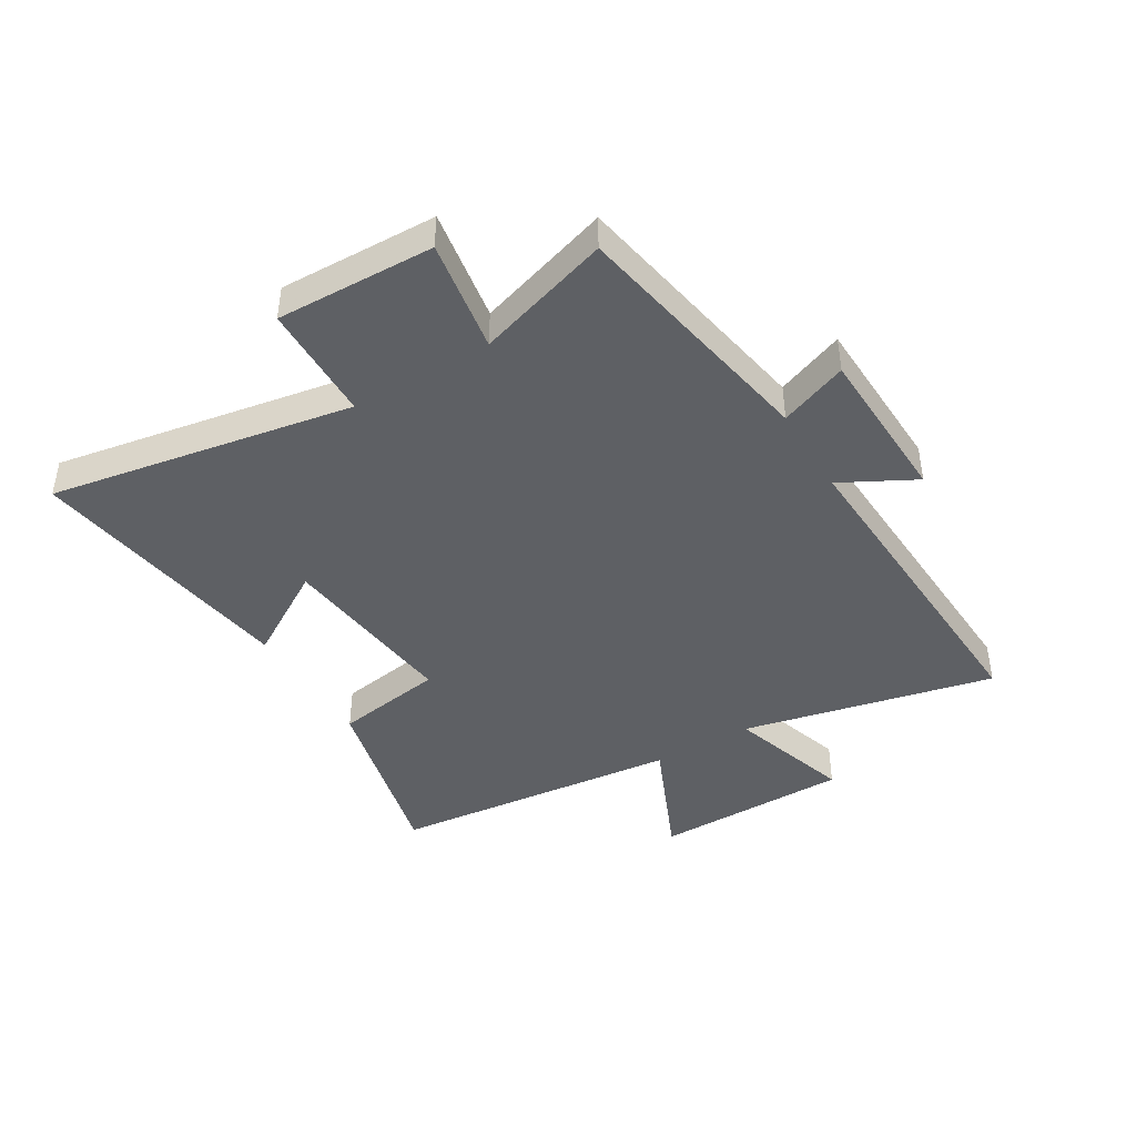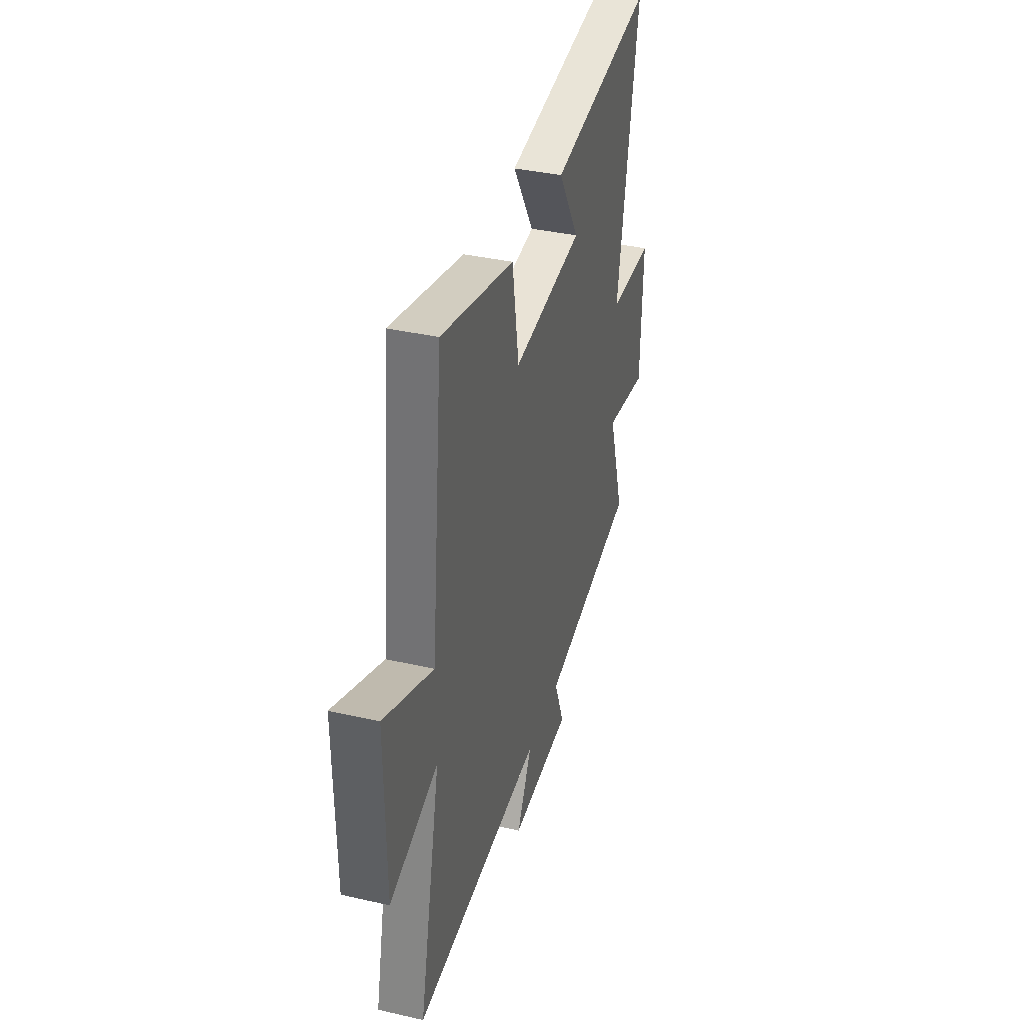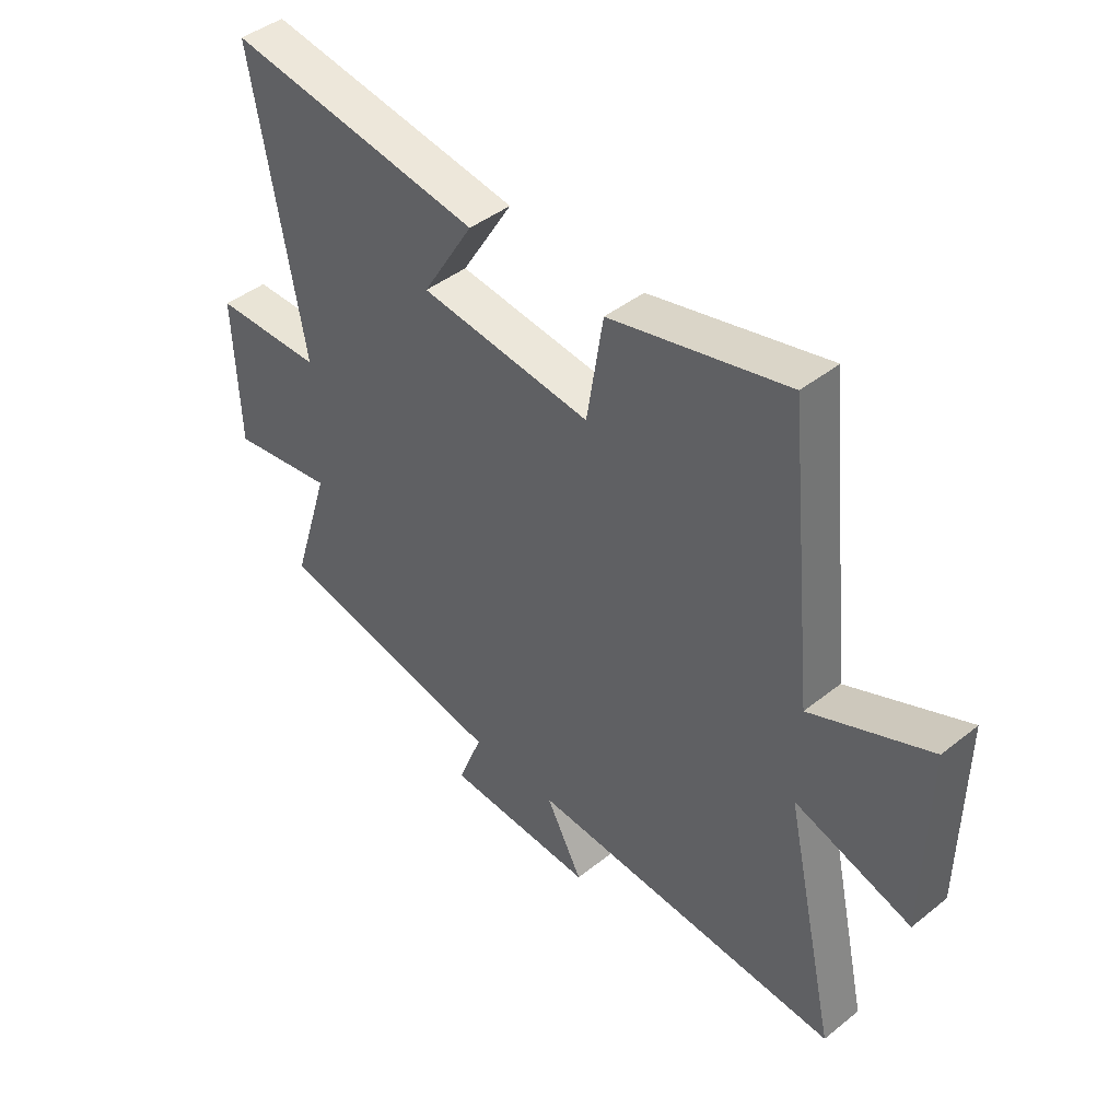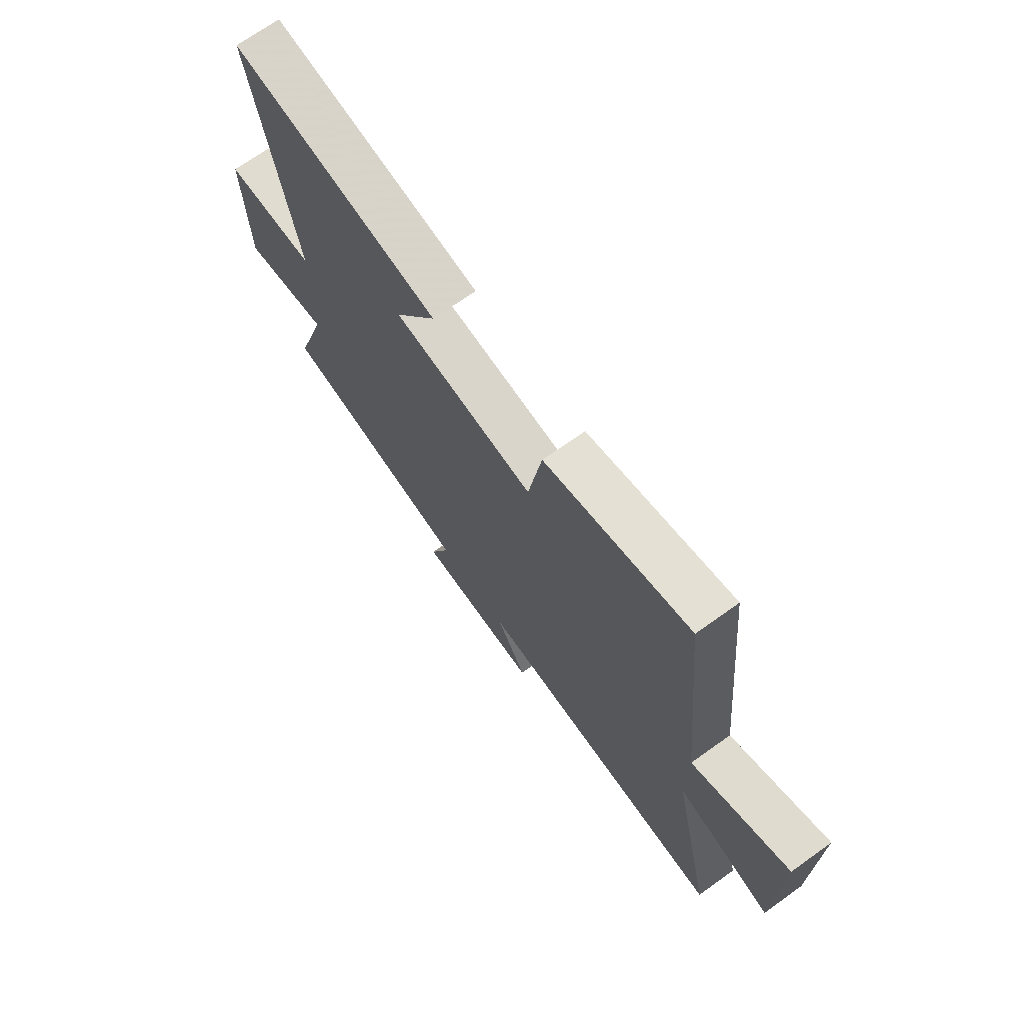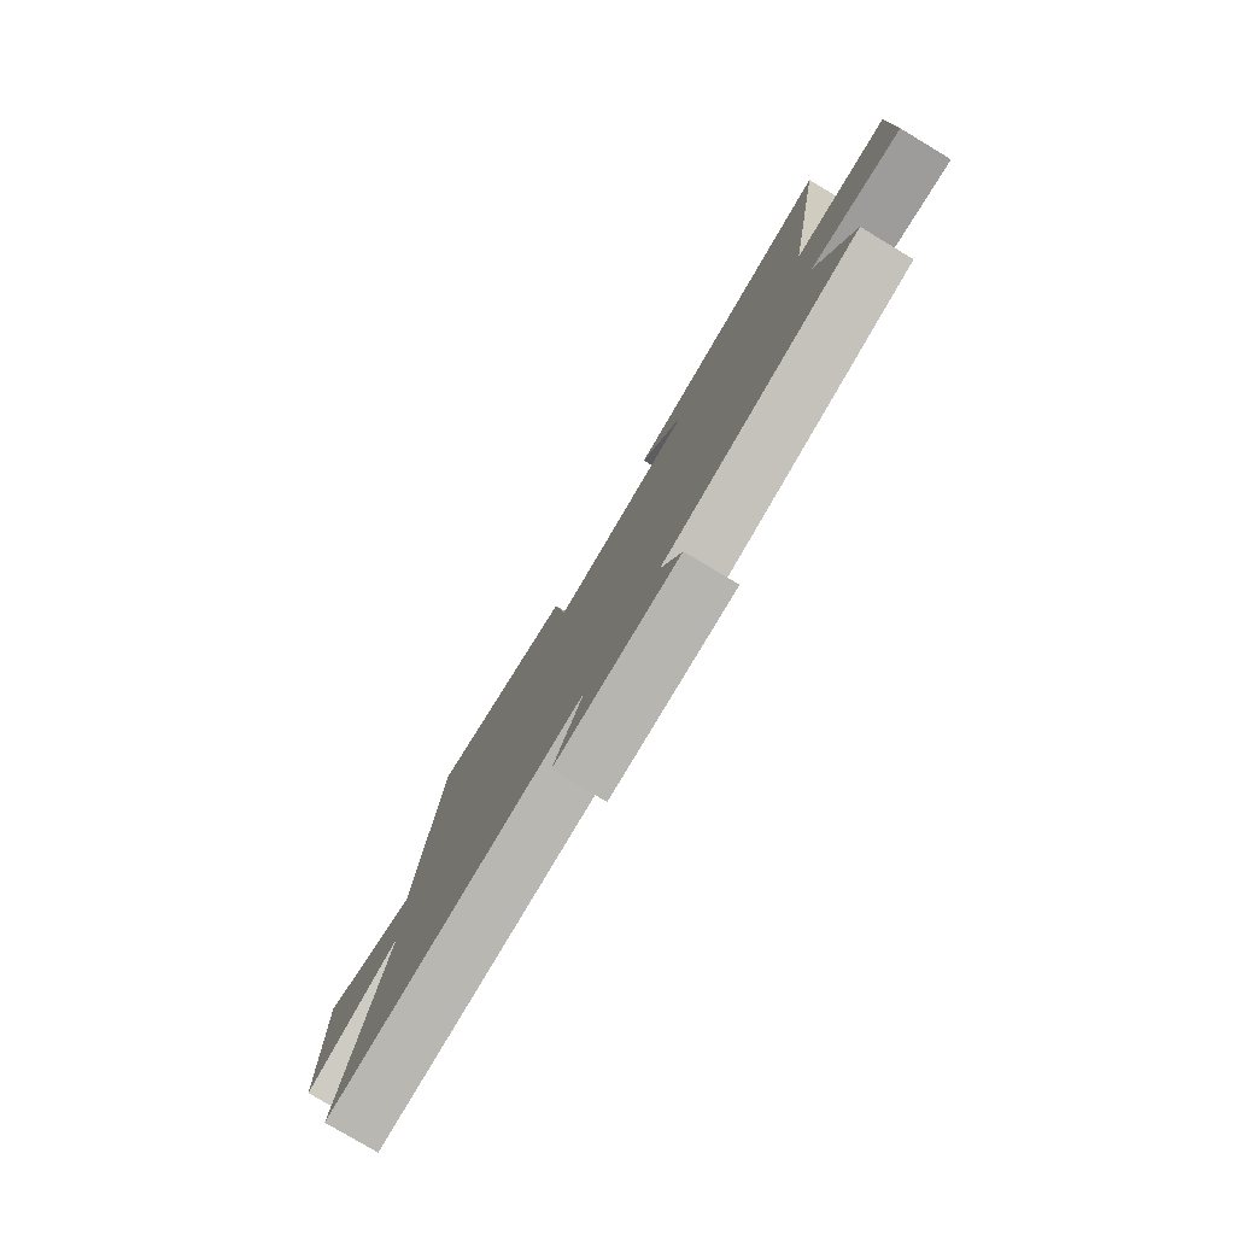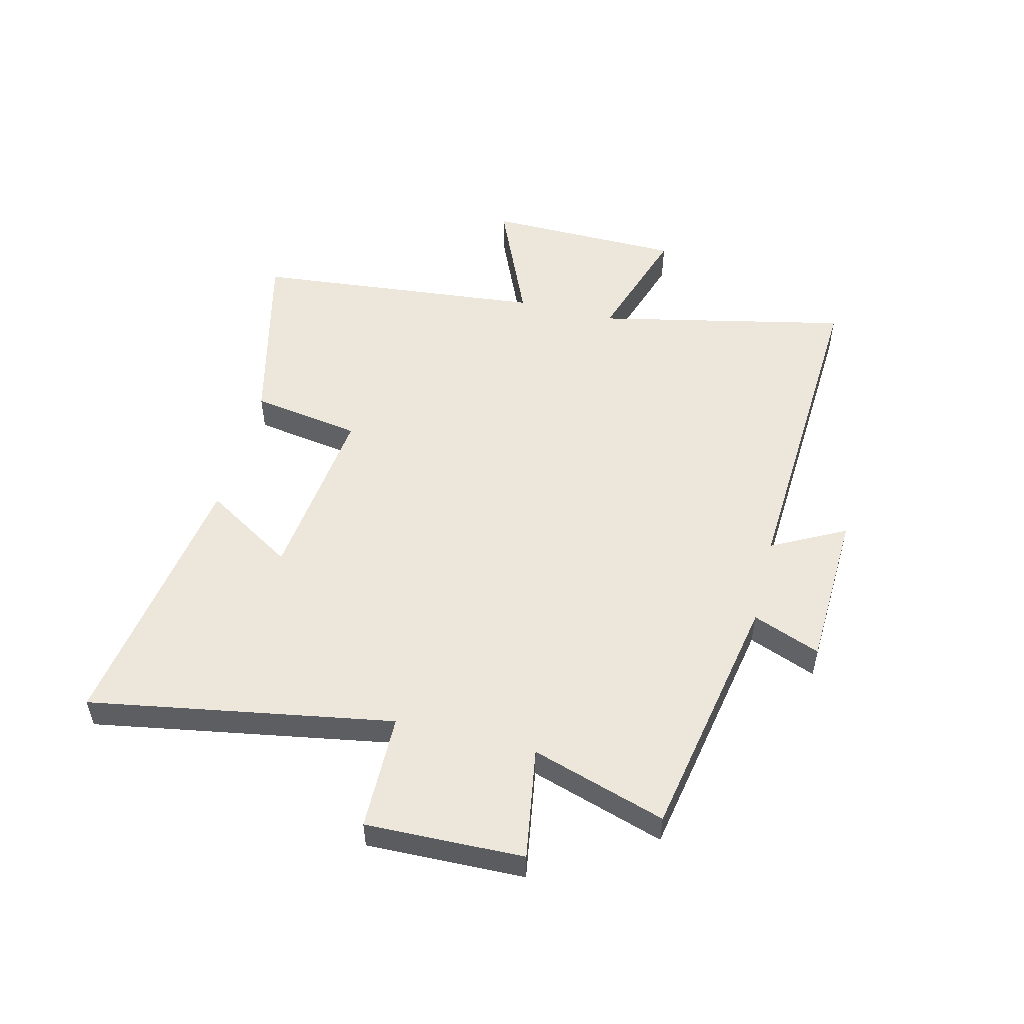
<metadata>
{"format":"obj","ext":"obj","renderer":"f3d","projection":"perspective","resolution":1024,"background":"white","views":[{"elev":-42.9,"azim":121.0,"up":"+Y"},{"elev":37.4,"azim":-73.7,"up":"+Z"},{"elev":43.9,"azim":-133.0,"up":"+Z"},{"elev":70.2,"azim":-125.6,"up":"+Z"},{"elev":-79.2,"azim":59.1,"up":"+Z"},{"elev":51.9,"azim":104.2,"up":"+Y"}]}
</metadata>
<code>
v -0.596 0.07 -0.529
v -0.5 0.07 -0.097
v -0.713 0.07 -0.164
v -0.717 0.07 0.174
v -0.5 0.07 0.079
v -0.448 0.07 0.58
v -0.125 0.07 0.5
v -0.095 0.07 0.312
v 0.219 0.07 0.346
v 0.125 0.07 0.5
v 0.592 0.07 0.568
v 0.5 0.07 0.05
v 0.701 0.07 0.046
v 0.693 0.07 -0.224
v 0.5 0.07 -0.192
v 0.572 0.07 -0.422
v 0.141 0.07 -0.5
v 0.186 0.07 -0.616
v -0.088 0.07 -0.626
v -0.021 0.07 -0.5
v -0.596 0 -0.529
v -0.5 0 -0.097
v -0.713 0 -0.164
v -0.717 0 0.174
v -0.5 0 0.079
v -0.448 0 0.58
v -0.125 0 0.5
v -0.095 0 0.312
v 0.219 0 0.346
v 0.125 0 0.5
v 0.592 0 0.568
v 0.5 0 0.05
v 0.701 0 0.046
v 0.693 0 -0.224
v 0.5 0 -0.192
v 0.572 0 -0.422
v 0.141 0 -0.5
v 0.186 0 -0.616
v -0.088 0 -0.626
v -0.021 0 -0.5
f 17 18 19 20
f 15 16 17 20
f 15 20 1 2
f 12 13 14 15
f 12 15 2
f 9 10 11 12
f 8 9 12 2
f 7 8 2
f 6 7 2
f 5 6 2
f 2 3 4 5
f 40 39 38 37
f 40 37 36 35
f 22 21 40 35
f 35 34 33 32
f 22 35 32
f 32 31 30 29
f 22 32 29 28
f 22 28 27
f 22 27 26
f 22 26 25
f 25 24 23 22
f 1 21 22 2
f 2 22 23 3
f 3 23 24 4
f 4 24 25 5
f 5 25 26 6
f 6 26 27 7
f 7 27 28 8
f 8 28 29 9
f 9 29 30 10
f 10 30 31 11
f 11 31 32 12
f 12 32 33 13
f 13 33 34 14
f 14 34 35 15
f 15 35 36 16
f 16 36 37 17
f 17 37 38 18
f 18 38 39 19
f 19 39 40 20
f 20 40 21 1

</code>
